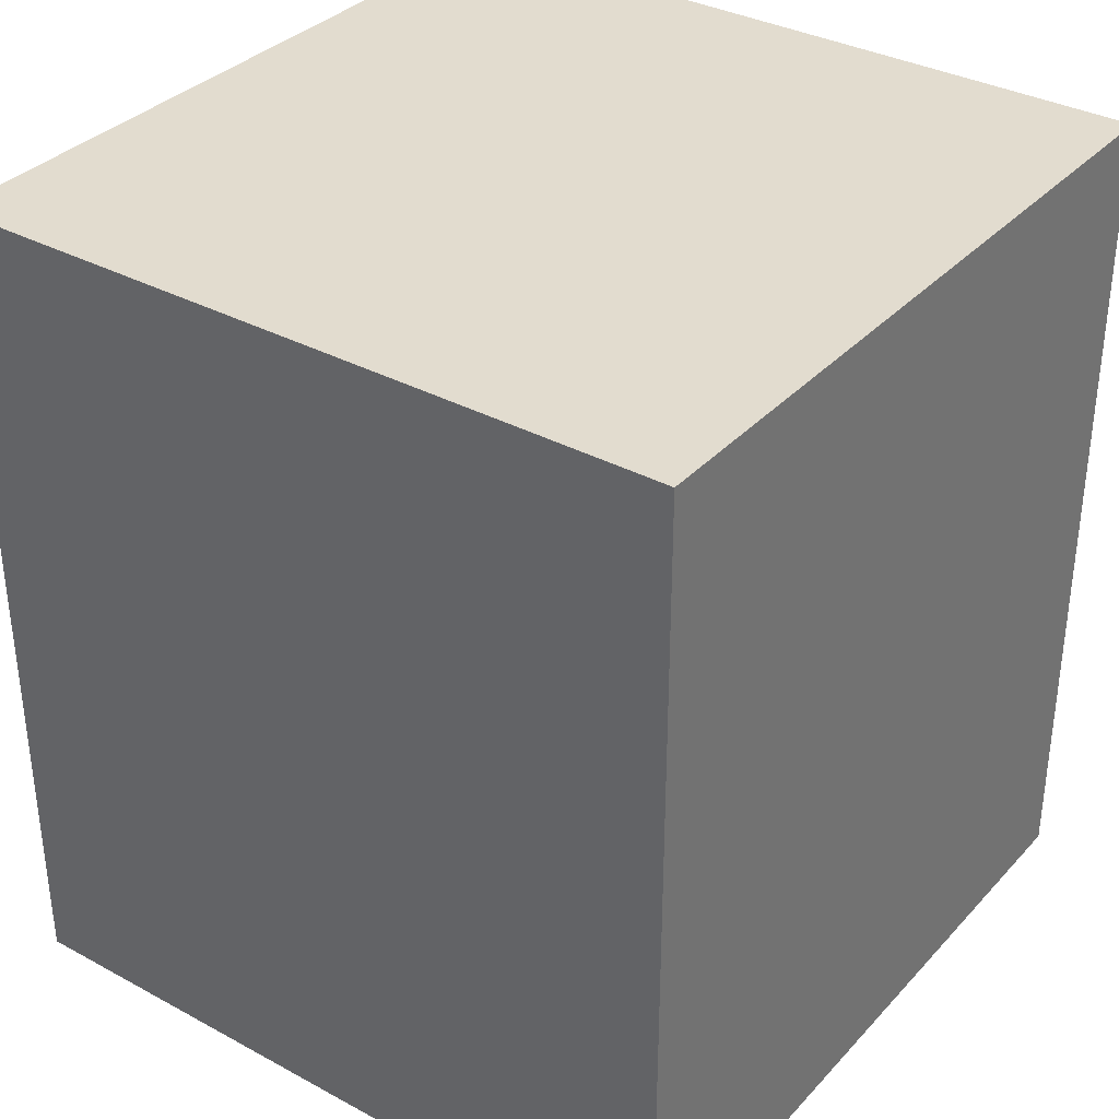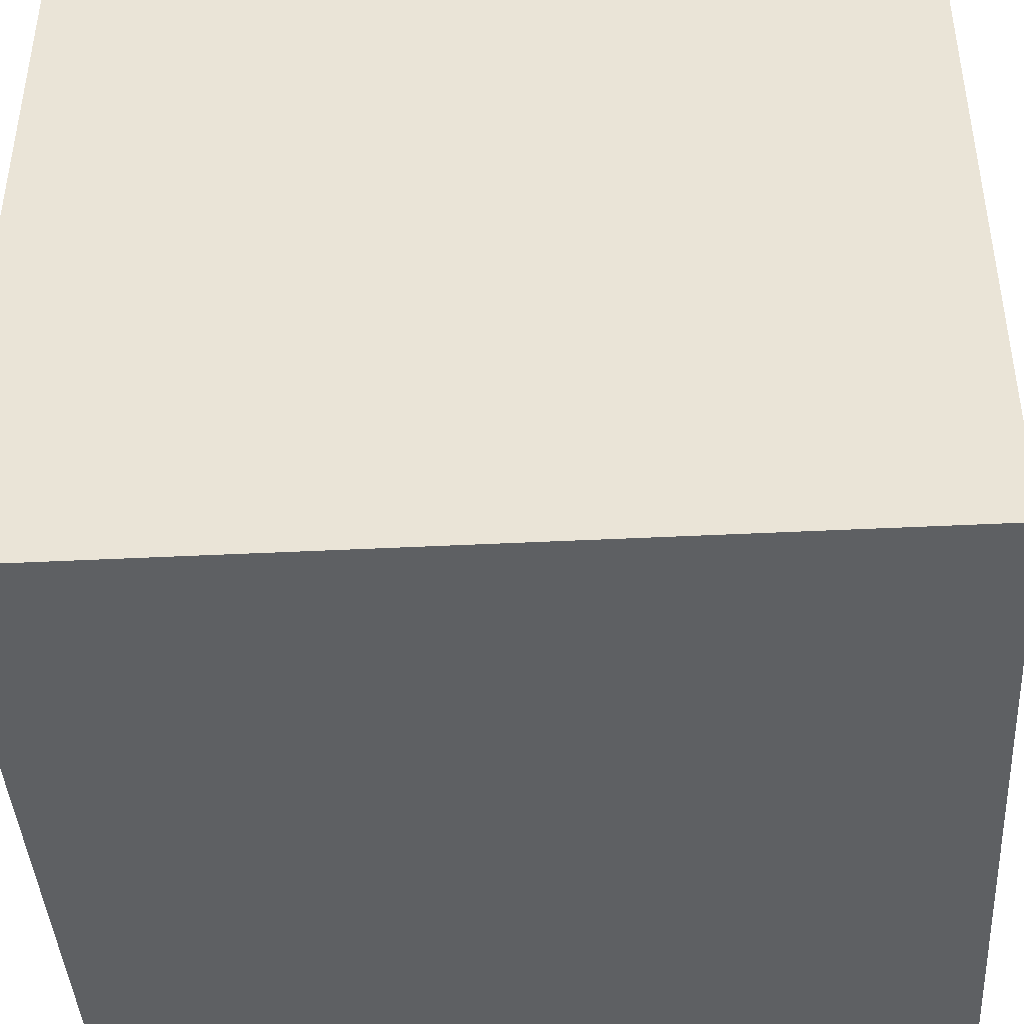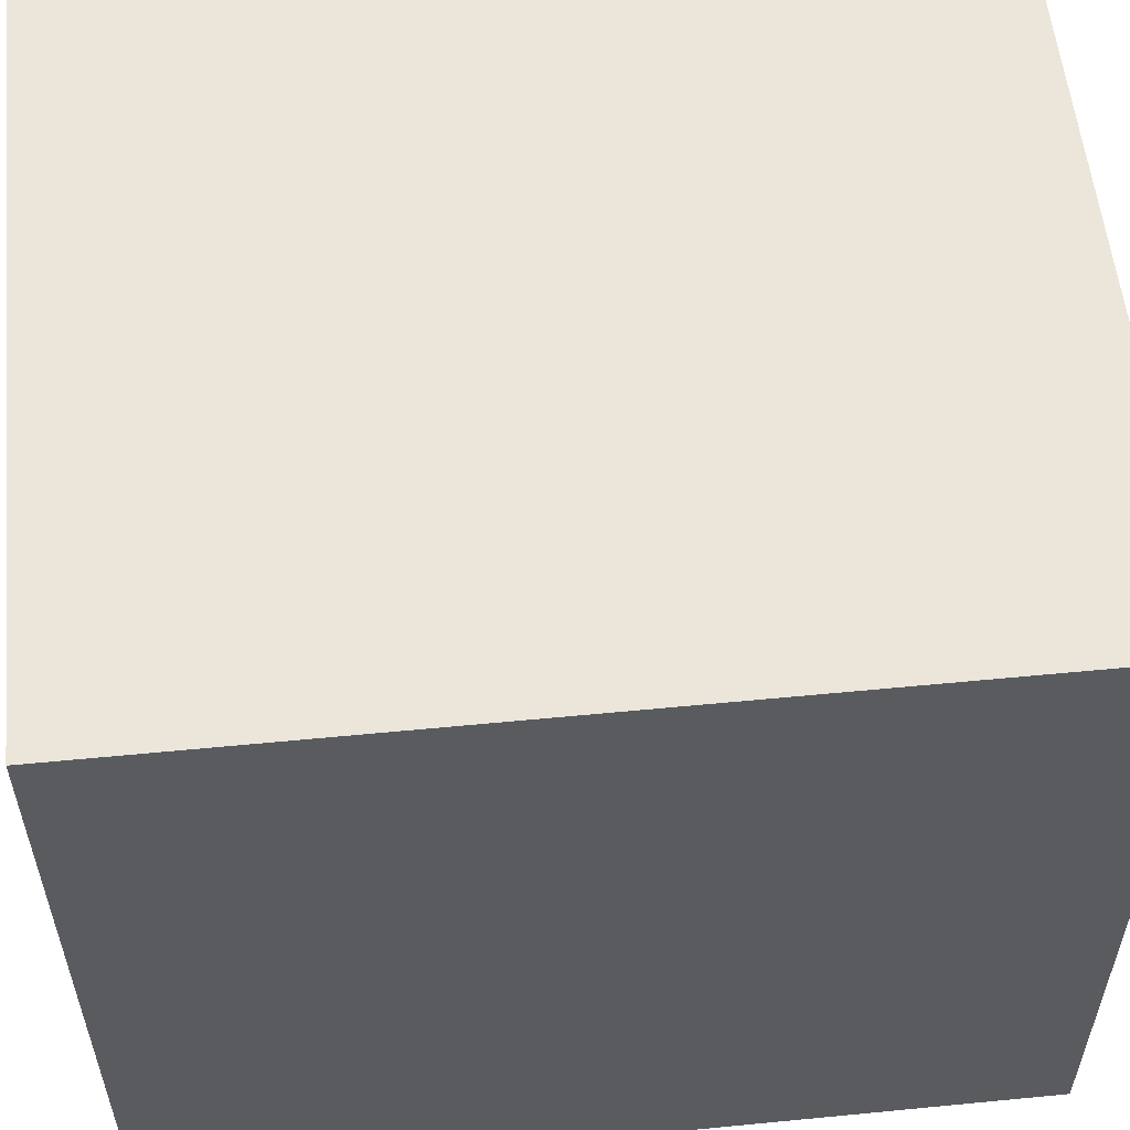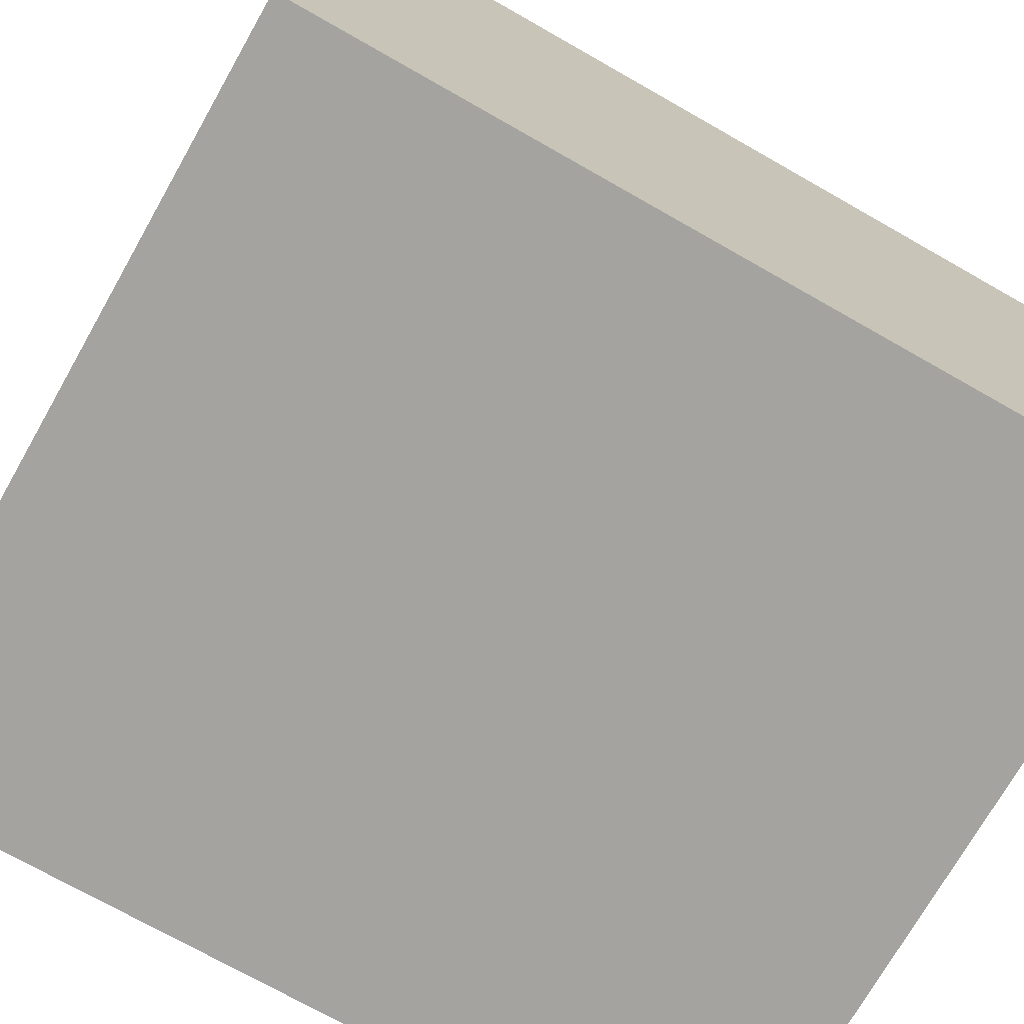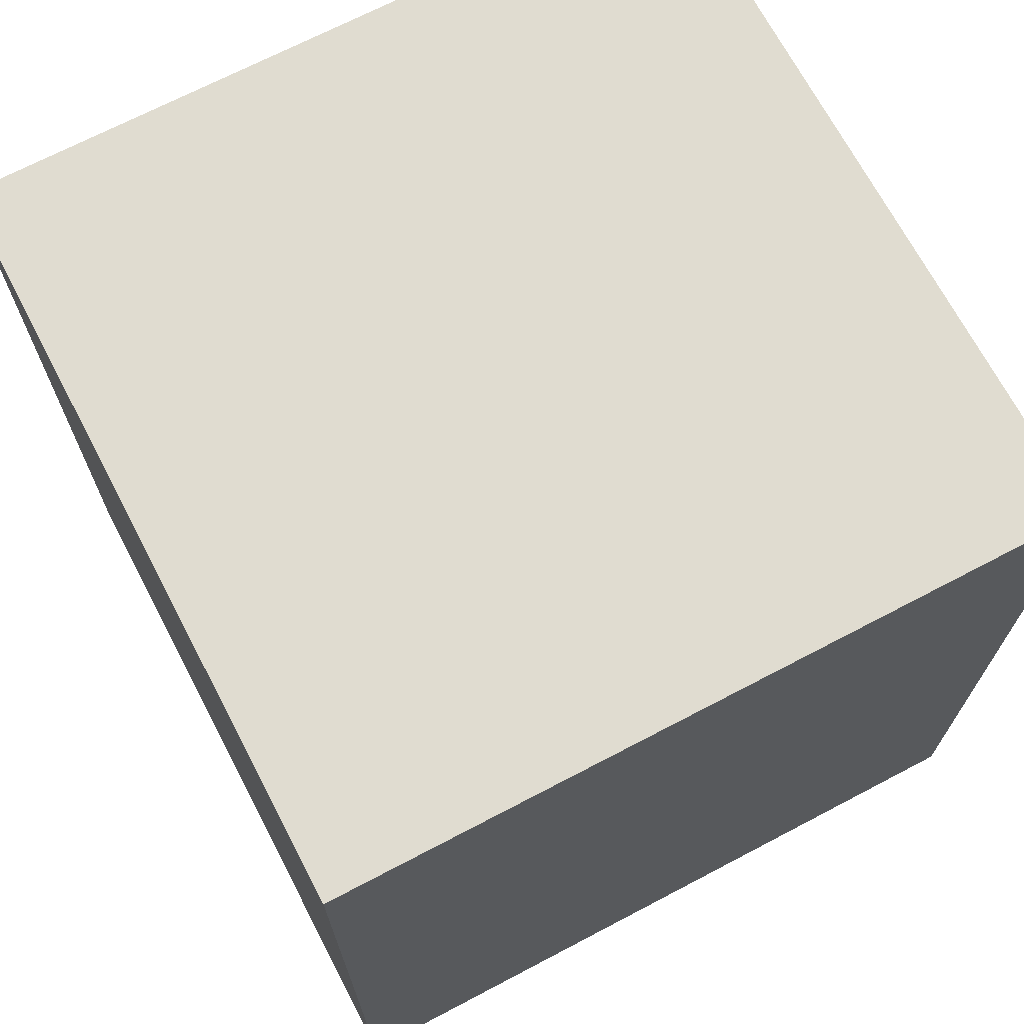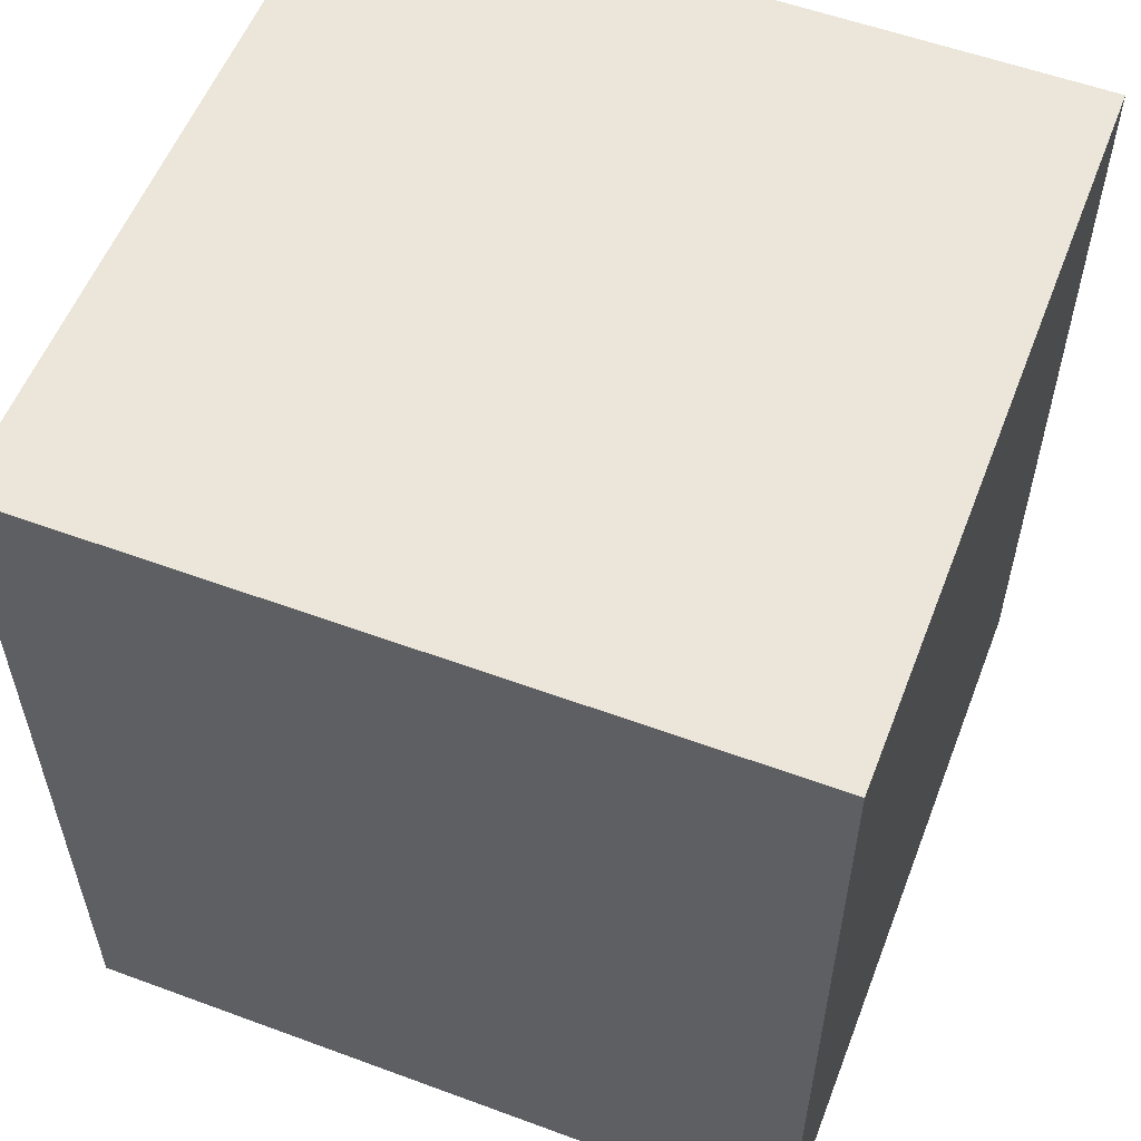
<metadata>
{"format":"obj","ext":"obj","renderer":"f3d","projection":"perspective","resolution":1024,"background":"white","views":[{"elev":34.6,"azim":125.9,"up":"+Y"},{"elev":-42.4,"azim":-86.6,"up":"+Z"},{"elev":56.3,"azim":-95.8,"up":"+Z"},{"elev":-72.8,"azim":-119.6,"up":"+Z"},{"elev":69.7,"azim":-117.7,"up":"+Y"},{"elev":56.2,"azim":-158.9,"up":"+Y"}]}
</metadata>
<code>
o 6130
v 2172 1865 13.95
v 2173 1865 13.95
v 2173 1865 13.95
v 2172 1865 14.25
v 2173 1865 14.25
v 2173 1865 14.25
v 2172 1865 13.95
v 2173 1865 13.95
v 2172 1865 13.95
v 2172 1865 14.25
v 2172 1865 13.95
v 2172 1865 14.25
v 2172 1865 14.25
v 2173 1865 14.25
v 2172 1865 14.25
v 2173 1865 14.25
v 2172 1865 13.95
v 2172 1865 14.25
v 2172 1865 13.95
v 2173 1865 14.25
v 2172 1865 14.25
v 2173 1865 13.95
v 2173 1865 14.25
v 2173 1865 14.25
v 2172 1865 13.95
v 2173 1865 13.95
v 2173 1865 14.25
v 2173 1865 13.95
v 2173 1865 13.95
f 1 2 3
f 1 4 5
f 6 2 7
f 8 9 7
f 10 7 11
f 12 13 14
f 14 15 16
f 17 15 18
f 19 20 21
f 22 23 20
f 24 25 26
f 27 28 29

</code>
